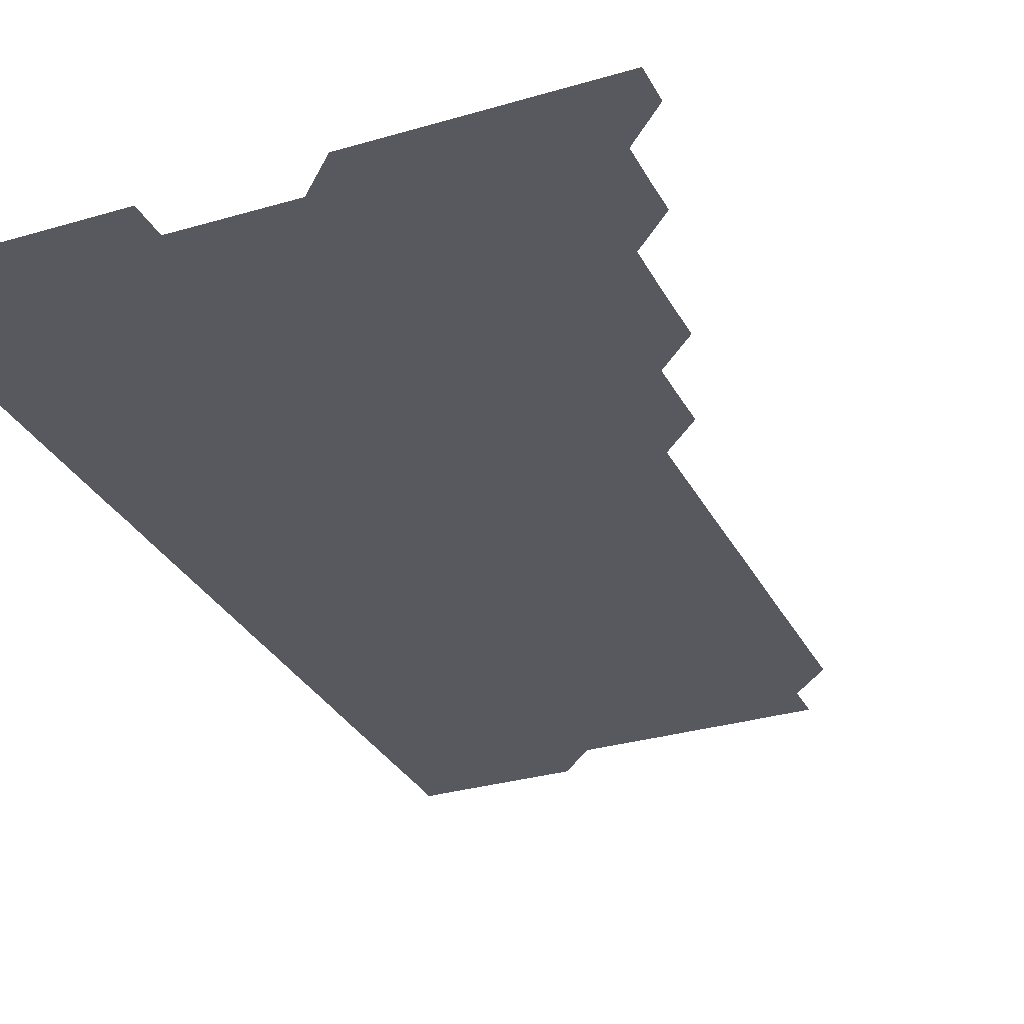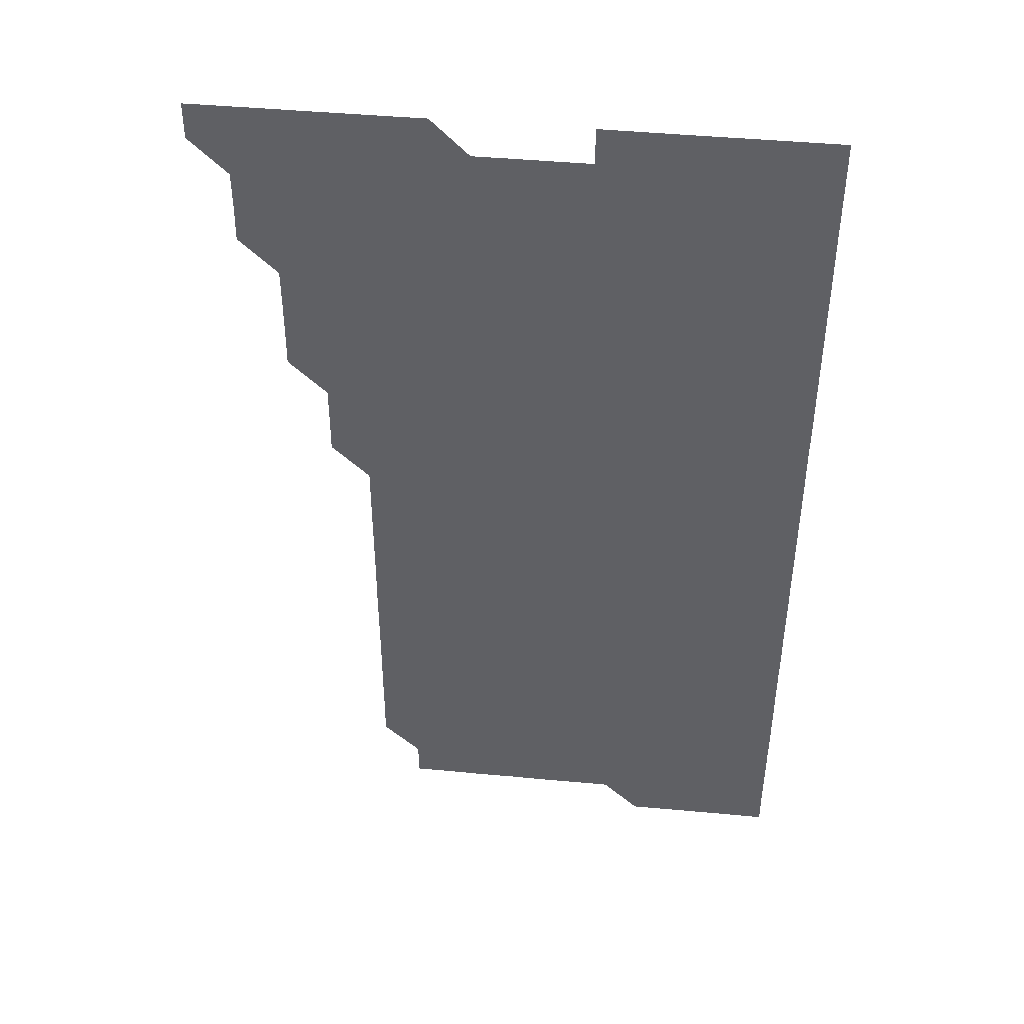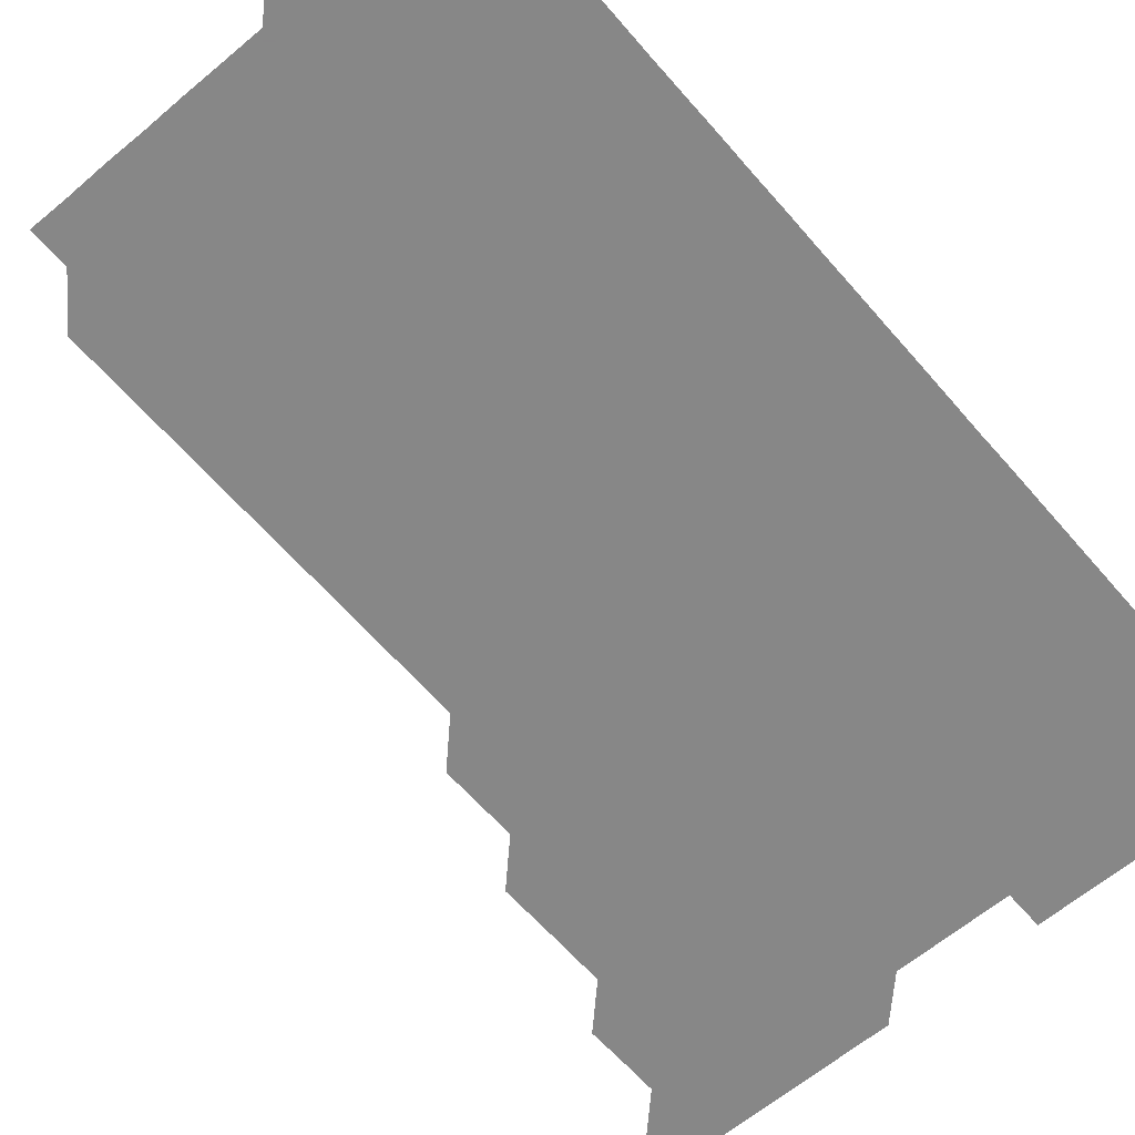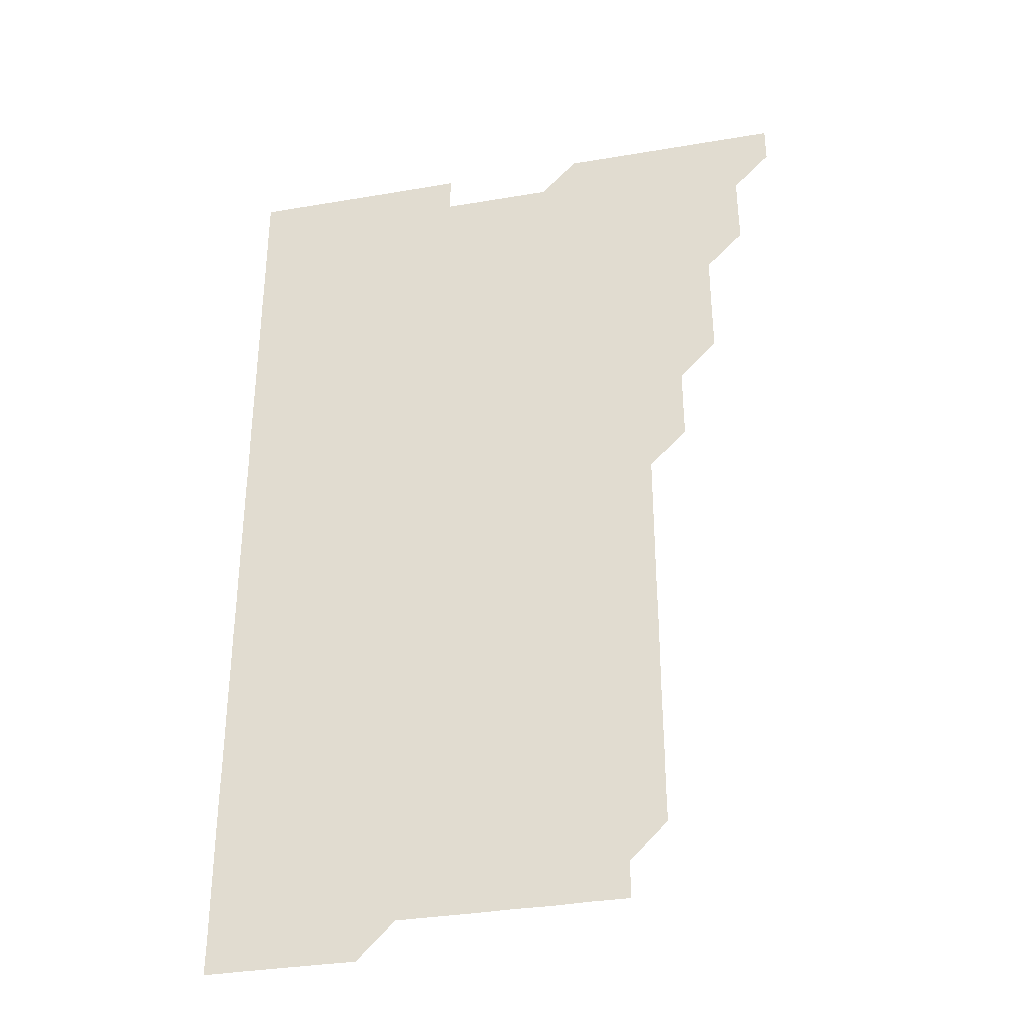
<metadata>
{"format":"obj","ext":"obj","renderer":"f3d","projection":"perspective","resolution":1024,"background":"white","views":[{"elev":-30.4,"azim":-156.8,"up":"+Z"},{"elev":44.9,"azim":6.2,"up":"+Y"},{"elev":-62.3,"azim":40.6,"up":"+Z"},{"elev":-34.6,"azim":-167.1,"up":"+Y"}]}
</metadata>
<code>
v 465.9 556 0
v 466 571 0
v 480.8 511 0
v 481 525.9 0
v 481 541 0
v 481.1 556 0
v 481 571 0
v 495.9 451 0
v 496 465.9 0
v 496 480.9 0
v 496 496 0
v 496.1 511.1 0
v 496 526 0
v 496 541 0
v 496 556 0
v 496 571 0
v 510.9 405.9 0
v 511 420.9 0
v 511 436 0
v 511.1 451.1 0
v 511 466 0
v 510.9 480.9 0
v 511.1 496 0
v 511.1 511 0
v 511 526 0
v 511 541 0
v 511 556 0
v 511 571 0
v 525.9 225.9 0
v 526 240.8 0
v 526 255.8 0
v 526 270.7 0
v 526.1 285.8 0
v 526 300.9 0
v 525.9 315.8 0
v 526.1 330.8 0
v 526 345.9 0
v 526 360.9 0
v 526 375.9 0
v 526 391 0
v 526 406 0
v 526 421 0
v 526 436 0
v 526 451 0
v 526.1 466 0
v 526 481 0
v 526 496 0
v 526 511 0
v 526 526 0
v 526 541 0
v 526 556 0
v 526 571 0
v 540.9 196 0
v 540.9 210.9 0
v 540.9 225.9 0
v 541.2 241.1 0
v 541 256.1 0
v 541 271.1 0
v 541 286 0
v 541.1 301 0
v 540.9 316 0
v 541.1 331.1 0
v 541 346 0
v 541 361 0
v 541.1 376 0
v 541 391 0
v 541 406 0
v 541.1 421.1 0
v 541 436 0
v 541 451 0
v 541 466 0
v 541 481 0
v 541 496 0
v 541 511 0
v 541 526 0
v 541 541 0
v 541 556 0
v 541 571 0
v 556 196.1 0
v 556.2 211 0
v 556 226.1 0
v 556 241 0
v 556.1 256.1 0
v 556.1 271.1 0
v 556 286 0
v 556 301 0
v 556 316 0
v 556.1 331.1 0
v 556 346 0
v 556 361 0
v 556 376 0
v 556 391 0
v 556 406 0
v 556 421 0
v 556 436 0
v 556 451 0
v 556 466 0
v 556 481 0
v 556 496 0
v 556 511 0
v 556 526 0
v 556 541 0
v 556 556 0
v 555.9 571.1 0
v 570.8 195.8 0
v 571.1 211.2 0
v 571 226 0
v 571 241 0
v 571 256 0
v 571 271 0
v 571 286 0
v 571 301 0
v 571 316 0
v 571 331 0
v 571 346 0
v 571 361 0
v 571 376 0
v 571 391 0
v 571 406 0
v 571 421 0
v 571 436 0
v 571 451 0
v 571 466 0
v 571 481 0
v 571 496 0
v 571 511 0
v 571 526 0
v 571 541 0
v 571 556 0
v 585.8 196 0
v 586.1 211.2 0
v 586.1 226.2 0
v 586 241 0
v 586 256 0
v 586 271 0
v 586 286 0
v 586 301 0
v 586 316 0
v 586 331 0
v 586 346.1 0
v 586 361 0
v 586 376 0
v 586 391 0
v 586 406 0
v 586 421 0
v 586 436 0
v 586 451 0
v 586 466 0
v 586 481 0
v 586 496 0
v 586 511 0
v 586 526 0
v 586 541 0
v 586 556 0
v 600.9 195.9 0
v 601 211.1 0
v 601 226 0
v 601 240.9 0
v 601 256 0
v 601 271 0
v 601 286 0
v 601 301 0
v 601 316.1 0
v 601 331 0
v 601 345.9 0
v 601 361 0
v 601 376 0
v 601 391 0
v 601 406 0
v 601 421.1 0
v 601 436 0
v 601 451 0
v 601 466 0
v 601 481 0
v 601 496 0
v 601 511 0
v 601 526 0
v 601 541 0
v 601 556 0
v 616 195.9 0
v 616 211 0
v 616 226.1 0
v 616 241 0
v 616 256 0
v 616 271.1 0
v 616 286 0
v 616 301 0
v 616 316 0
v 616 331 0
v 616 346 0
v 616 361.1 0
v 616 375.9 0
v 616 391 0
v 616 406 0
v 616 421 0
v 616 436 0
v 616 451 0
v 616 466 0
v 616 481 0
v 616 496 0
v 616 511 0
v 616 526 0
v 616 541 0
v 616 556 0
v 616 571.1 0
v 631.2 195.9 0
v 631 211.1 0
v 631 226 0
v 631 241.1 0
v 631 256 0
v 631 271 0
v 631 286 0
v 631 301.1 0
v 631 316 0
v 631 331 0
v 631 346.1 0
v 631 360.9 0
v 631 376.1 0
v 631 391.1 0
v 631 406 0
v 631 421 0
v 631 436 0
v 631 451 0
v 631 466 0
v 631 481 0
v 631 496 0
v 631 511 0
v 631 526 0
v 631 541 0
v 631 555.9 0
v 630.9 571 0
v 646.1 180.9 0
v 645.9 196.1 0
v 646 211 0
v 646 226 0
v 646 241 0
v 646 256.1 0
v 646 271.1 0
v 646 286 0
v 646 300.9 0
v 646 316.2 0
v 646 331 0
v 646 346.1 0
v 646 361 0
v 646 376 0
v 645.9 391 0
v 646 405.9 0
v 646 421.1 0
v 646 436 0
v 646 451 0
v 646 466 0
v 646 481 0
v 646 496 0
v 646 511 0
v 646 526 0
v 646 541 0
v 646 556 0
v 646 571 0
v 661 181 0
v 661 196 0
v 661 211 0
v 661 226.1 0
v 661 241 0
v 660.9 256.1 0
v 661 271 0
v 660.9 286.1 0
v 661 301 0
v 661 316 0
v 661 331.1 0
v 661 346 0
v 661 361 0
v 660.9 376.1 0
v 661 390.9 0
v 661 406.1 0
v 661 421 0
v 661 436 0
v 661 451 0
v 661 466 0
v 661 481 0
v 660.9 496.1 0
v 661 511 0
v 661 526 0
v 661 541 0
v 661 556 0
v 661 571 0
v 676.1 181 0
v 676 196.1 0
v 676 211 0
v 676 226 0
v 675.9 241.1 0
v 676.1 255.9 0
v 676 271.1 0
v 676 286 0
v 676 301 0
v 675.9 316.1 0
v 676.1 330.9 0
v 675.9 346.1 0
v 675.9 361.1 0
v 676 376 0
v 676 391 0
v 675.9 406 0
v 676 421 0
v 676 436 0
v 676 451 0
v 676 466 0
v 676 481 0
v 675.9 496 0
v 676 511 0
v 676 526 0
v 676 541 0
v 676 556 0
v 676 571 0
v 691.1 181 0
v 691.1 195.9 0
v 690.9 211.1 0
v 690.9 226.1 0
v 691 241 0
v 690.9 256.1 0
v 690.9 271 0
v 691 286 0
v 690.9 301.1 0
v 690.9 316.1 0
v 690.9 331.1 0
v 691 346 0
v 690.9 361.1 0
v 691.1 376 0
v 690.9 391.1 0
v 691 406 0
v 691 421 0
v 690.9 436.1 0
v 690.9 451 0
v 691 466 0
v 690.9 481 0
v 691 496 0
v 690.9 511.1 0
v 691 526 0
v 691 541 0
v 691 556 0
v 691 571 0
v 706 180.9 0
v 705.9 195.9 0
v 706 210.9 0
v 706 225.9 0
v 706.1 240.9 0
v 706.1 255.8 0
v 706 270.8 0
v 706 285.9 0
v 706.1 300.8 0
v 706 315.8 0
v 706.1 330.9 0
v 706 345.9 0
v 706.1 360.9 0
v 706.1 375.9 0
v 706.1 390.9 0
v 706.1 405.9 0
v 706 420.9 0
v 706.1 435.9 0
v 706.1 450.9 0
v 706.1 465.9 0
v 706.1 480.9 0
v 706 496 0
v 706.1 510.9 0
v 706 526 0
v 706 541 0
v 706 556 0
v 706 571 0
v 706 586 0
f 5 6 1
f 1 6 2
f 6 7 2
f 11 12 3
f 3 12 4
f 12 13 4
f 4 13 5
f 13 14 5
f 5 14 6
f 14 15 6
f 6 15 7
f 15 16 7
f 19 20 8
f 8 20 9
f 20 21 9
f 9 21 10
f 21 22 10
f 10 22 11
f 22 23 11
f 11 23 12
f 23 24 12
f 12 24 13
f 24 25 13
f 13 25 14
f 25 26 14
f 14 26 15
f 26 27 15
f 15 27 16
f 27 28 16
f 40 41 17
f 17 41 18
f 41 42 18
f 18 42 19
f 42 43 19
f 19 43 20
f 43 44 20
f 20 44 21
f 44 45 21
f 21 45 22
f 45 46 22
f 22 46 23
f 46 47 23
f 23 47 24
f 47 48 24
f 24 48 25
f 48 49 25
f 25 49 26
f 49 50 26
f 26 50 27
f 50 51 27
f 27 51 28
f 51 52 28
f 54 55 29
f 29 55 30
f 55 56 30
f 30 56 31
f 56 57 31
f 31 57 32
f 57 58 32
f 32 58 33
f 58 59 33
f 33 59 34
f 59 60 34
f 34 60 35
f 60 61 35
f 35 61 36
f 61 62 36
f 36 62 37
f 62 63 37
f 37 63 38
f 63 64 38
f 38 64 39
f 64 65 39
f 39 65 40
f 65 66 40
f 40 66 41
f 66 67 41
f 41 67 42
f 67 68 42
f 42 68 43
f 68 69 43
f 43 69 44
f 69 70 44
f 44 70 45
f 70 71 45
f 45 71 46
f 71 72 46
f 46 72 47
f 72 73 47
f 47 73 48
f 73 74 48
f 48 74 49
f 74 75 49
f 49 75 50
f 75 76 50
f 50 76 51
f 76 77 51
f 51 77 52
f 77 78 52
f 53 79 54
f 79 80 54
f 54 80 55
f 80 81 55
f 55 81 56
f 81 82 56
f 56 82 57
f 82 83 57
f 57 83 58
f 83 84 58
f 58 84 59
f 84 85 59
f 59 85 60
f 85 86 60
f 60 86 61
f 86 87 61
f 61 87 62
f 87 88 62
f 62 88 63
f 88 89 63
f 63 89 64
f 89 90 64
f 64 90 65
f 90 91 65
f 65 91 66
f 91 92 66
f 66 92 67
f 92 93 67
f 67 93 68
f 93 94 68
f 68 94 69
f 94 95 69
f 69 95 70
f 95 96 70
f 70 96 71
f 96 97 71
f 71 97 72
f 97 98 72
f 72 98 73
f 98 99 73
f 73 99 74
f 99 100 74
f 74 100 75
f 100 101 75
f 75 101 76
f 101 102 76
f 76 102 77
f 102 103 77
f 77 103 78
f 103 104 78
f 79 105 80
f 105 106 80
f 80 106 81
f 106 107 81
f 81 107 82
f 107 108 82
f 82 108 83
f 108 109 83
f 83 109 84
f 109 110 84
f 84 110 85
f 110 111 85
f 85 111 86
f 111 112 86
f 86 112 87
f 112 113 87
f 87 113 88
f 113 114 88
f 88 114 89
f 114 115 89
f 89 115 90
f 115 116 90
f 90 116 91
f 116 117 91
f 91 117 92
f 117 118 92
f 92 118 93
f 118 119 93
f 93 119 94
f 119 120 94
f 94 120 95
f 120 121 95
f 95 121 96
f 121 122 96
f 96 122 97
f 122 123 97
f 97 123 98
f 123 124 98
f 98 124 99
f 124 125 99
f 99 125 100
f 125 126 100
f 100 126 101
f 126 127 101
f 101 127 102
f 127 128 102
f 102 128 103
f 128 129 103
f 103 129 104
f 105 130 106
f 130 131 106
f 106 131 107
f 131 132 107
f 107 132 108
f 132 133 108
f 108 133 109
f 133 134 109
f 109 134 110
f 134 135 110
f 110 135 111
f 135 136 111
f 111 136 112
f 136 137 112
f 112 137 113
f 137 138 113
f 113 138 114
f 138 139 114
f 114 139 115
f 139 140 115
f 115 140 116
f 140 141 116
f 116 141 117
f 141 142 117
f 117 142 118
f 142 143 118
f 118 143 119
f 143 144 119
f 119 144 120
f 144 145 120
f 120 145 121
f 145 146 121
f 121 146 122
f 146 147 122
f 122 147 123
f 147 148 123
f 123 148 124
f 148 149 124
f 124 149 125
f 149 150 125
f 125 150 126
f 150 151 126
f 126 151 127
f 151 152 127
f 127 152 128
f 152 153 128
f 128 153 129
f 153 154 129
f 130 155 131
f 155 156 131
f 131 156 132
f 156 157 132
f 132 157 133
f 157 158 133
f 133 158 134
f 158 159 134
f 134 159 135
f 159 160 135
f 135 160 136
f 160 161 136
f 136 161 137
f 161 162 137
f 137 162 138
f 162 163 138
f 138 163 139
f 163 164 139
f 139 164 140
f 164 165 140
f 140 165 141
f 165 166 141
f 141 166 142
f 166 167 142
f 142 167 143
f 167 168 143
f 143 168 144
f 168 169 144
f 144 169 145
f 169 170 145
f 145 170 146
f 170 171 146
f 146 171 147
f 171 172 147
f 147 172 148
f 172 173 148
f 148 173 149
f 173 174 149
f 149 174 150
f 174 175 150
f 150 175 151
f 175 176 151
f 151 176 152
f 176 177 152
f 152 177 153
f 177 178 153
f 153 178 154
f 178 179 154
f 155 180 156
f 180 181 156
f 156 181 157
f 181 182 157
f 157 182 158
f 182 183 158
f 158 183 159
f 183 184 159
f 159 184 160
f 184 185 160
f 160 185 161
f 185 186 161
f 161 186 162
f 186 187 162
f 162 187 163
f 187 188 163
f 163 188 164
f 188 189 164
f 164 189 165
f 189 190 165
f 165 190 166
f 190 191 166
f 166 191 167
f 191 192 167
f 167 192 168
f 192 193 168
f 168 193 169
f 193 194 169
f 169 194 170
f 194 195 170
f 170 195 171
f 195 196 171
f 171 196 172
f 196 197 172
f 172 197 173
f 197 198 173
f 173 198 174
f 198 199 174
f 174 199 175
f 199 200 175
f 175 200 176
f 200 201 176
f 176 201 177
f 201 202 177
f 177 202 178
f 202 203 178
f 178 203 179
f 203 204 179
f 180 206 181
f 206 207 181
f 181 207 182
f 207 208 182
f 182 208 183
f 208 209 183
f 183 209 184
f 209 210 184
f 184 210 185
f 210 211 185
f 185 211 186
f 211 212 186
f 186 212 187
f 212 213 187
f 187 213 188
f 213 214 188
f 188 214 189
f 214 215 189
f 189 215 190
f 215 216 190
f 190 216 191
f 216 217 191
f 191 217 192
f 217 218 192
f 192 218 193
f 218 219 193
f 193 219 194
f 219 220 194
f 194 220 195
f 220 221 195
f 195 221 196
f 221 222 196
f 196 222 197
f 222 223 197
f 197 223 198
f 223 224 198
f 198 224 199
f 224 225 199
f 199 225 200
f 225 226 200
f 200 226 201
f 226 227 201
f 201 227 202
f 227 228 202
f 202 228 203
f 228 229 203
f 203 229 204
f 229 230 204
f 204 230 205
f 230 231 205
f 232 233 206
f 206 233 207
f 233 234 207
f 207 234 208
f 234 235 208
f 208 235 209
f 235 236 209
f 209 236 210
f 236 237 210
f 210 237 211
f 237 238 211
f 211 238 212
f 238 239 212
f 212 239 213
f 239 240 213
f 213 240 214
f 240 241 214
f 214 241 215
f 241 242 215
f 215 242 216
f 242 243 216
f 216 243 217
f 243 244 217
f 217 244 218
f 244 245 218
f 218 245 219
f 245 246 219
f 219 246 220
f 246 247 220
f 220 247 221
f 247 248 221
f 221 248 222
f 248 249 222
f 222 249 223
f 249 250 223
f 223 250 224
f 250 251 224
f 224 251 225
f 251 252 225
f 225 252 226
f 252 253 226
f 226 253 227
f 253 254 227
f 227 254 228
f 254 255 228
f 228 255 229
f 255 256 229
f 229 256 230
f 256 257 230
f 230 257 231
f 257 258 231
f 232 259 233
f 259 260 233
f 233 260 234
f 260 261 234
f 234 261 235
f 261 262 235
f 235 262 236
f 262 263 236
f 236 263 237
f 263 264 237
f 237 264 238
f 264 265 238
f 238 265 239
f 265 266 239
f 239 266 240
f 266 267 240
f 240 267 241
f 267 268 241
f 241 268 242
f 268 269 242
f 242 269 243
f 269 270 243
f 243 270 244
f 270 271 244
f 244 271 245
f 271 272 245
f 245 272 246
f 272 273 246
f 246 273 247
f 273 274 247
f 247 274 248
f 274 275 248
f 248 275 249
f 275 276 249
f 249 276 250
f 276 277 250
f 250 277 251
f 277 278 251
f 251 278 252
f 278 279 252
f 252 279 253
f 279 280 253
f 253 280 254
f 280 281 254
f 254 281 255
f 281 282 255
f 255 282 256
f 282 283 256
f 256 283 257
f 283 284 257
f 257 284 258
f 284 285 258
f 259 286 260
f 286 287 260
f 260 287 261
f 287 288 261
f 261 288 262
f 288 289 262
f 262 289 263
f 289 290 263
f 263 290 264
f 290 291 264
f 264 291 265
f 291 292 265
f 265 292 266
f 292 293 266
f 266 293 267
f 293 294 267
f 267 294 268
f 294 295 268
f 268 295 269
f 295 296 269
f 269 296 270
f 296 297 270
f 270 297 271
f 297 298 271
f 271 298 272
f 298 299 272
f 272 299 273
f 299 300 273
f 273 300 274
f 300 301 274
f 274 301 275
f 301 302 275
f 275 302 276
f 302 303 276
f 276 303 277
f 303 304 277
f 277 304 278
f 304 305 278
f 278 305 279
f 305 306 279
f 279 306 280
f 306 307 280
f 280 307 281
f 307 308 281
f 281 308 282
f 308 309 282
f 282 309 283
f 309 310 283
f 283 310 284
f 310 311 284
f 284 311 285
f 311 312 285
f 286 313 287
f 313 314 287
f 287 314 288
f 314 315 288
f 288 315 289
f 315 316 289
f 289 316 290
f 316 317 290
f 290 317 291
f 317 318 291
f 291 318 292
f 318 319 292
f 292 319 293
f 319 320 293
f 293 320 294
f 320 321 294
f 294 321 295
f 321 322 295
f 295 322 296
f 322 323 296
f 296 323 297
f 323 324 297
f 297 324 298
f 324 325 298
f 298 325 299
f 325 326 299
f 299 326 300
f 326 327 300
f 300 327 301
f 327 328 301
f 301 328 302
f 328 329 302
f 302 329 303
f 329 330 303
f 303 330 304
f 330 331 304
f 304 331 305
f 331 332 305
f 305 332 306
f 332 333 306
f 306 333 307
f 333 334 307
f 307 334 308
f 334 335 308
f 308 335 309
f 335 336 309
f 309 336 310
f 336 337 310
f 310 337 311
f 337 338 311
f 311 338 312
f 338 339 312
f 313 340 314
f 340 341 314
f 314 341 315
f 341 342 315
f 315 342 316
f 342 343 316
f 316 343 317
f 343 344 317
f 317 344 318
f 344 345 318
f 318 345 319
f 345 346 319
f 319 346 320
f 346 347 320
f 320 347 321
f 347 348 321
f 321 348 322
f 348 349 322
f 322 349 323
f 349 350 323
f 323 350 324
f 350 351 324
f 324 351 325
f 351 352 325
f 325 352 326
f 352 353 326
f 326 353 327
f 353 354 327
f 327 354 328
f 354 355 328
f 328 355 329
f 355 356 329
f 329 356 330
f 356 357 330
f 330 357 331
f 357 358 331
f 331 358 332
f 358 359 332
f 332 359 333
f 359 360 333
f 333 360 334
f 360 361 334
f 334 361 335
f 361 362 335
f 335 362 336
f 362 363 336
f 336 363 337
f 363 364 337
f 337 364 338
f 364 365 338
f 338 365 339
f 365 366 339

</code>
